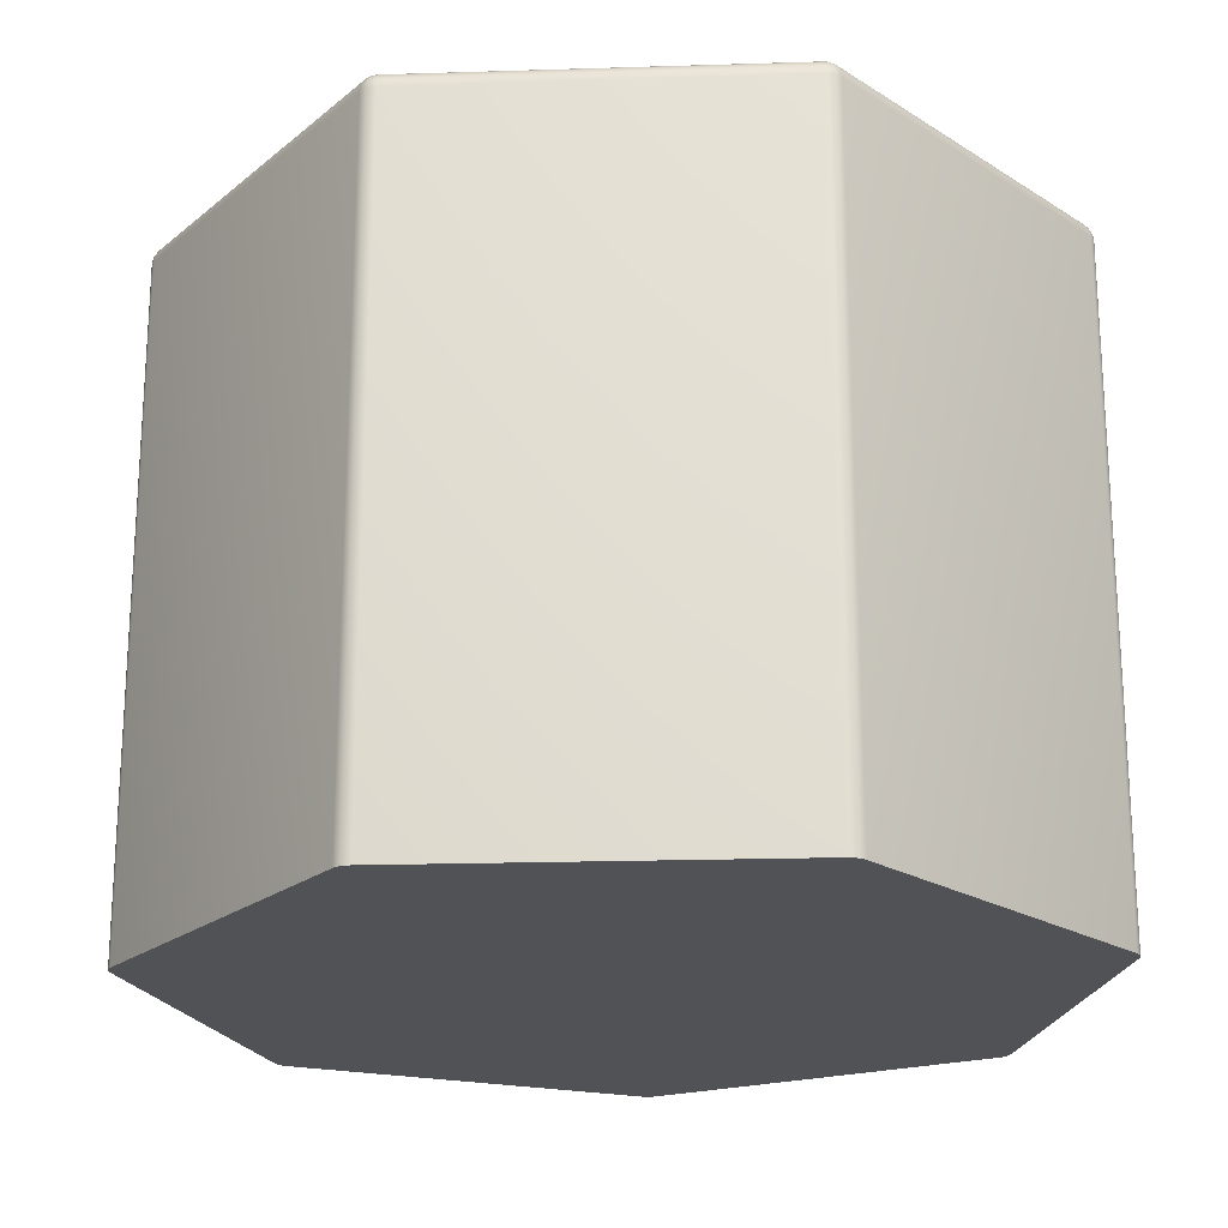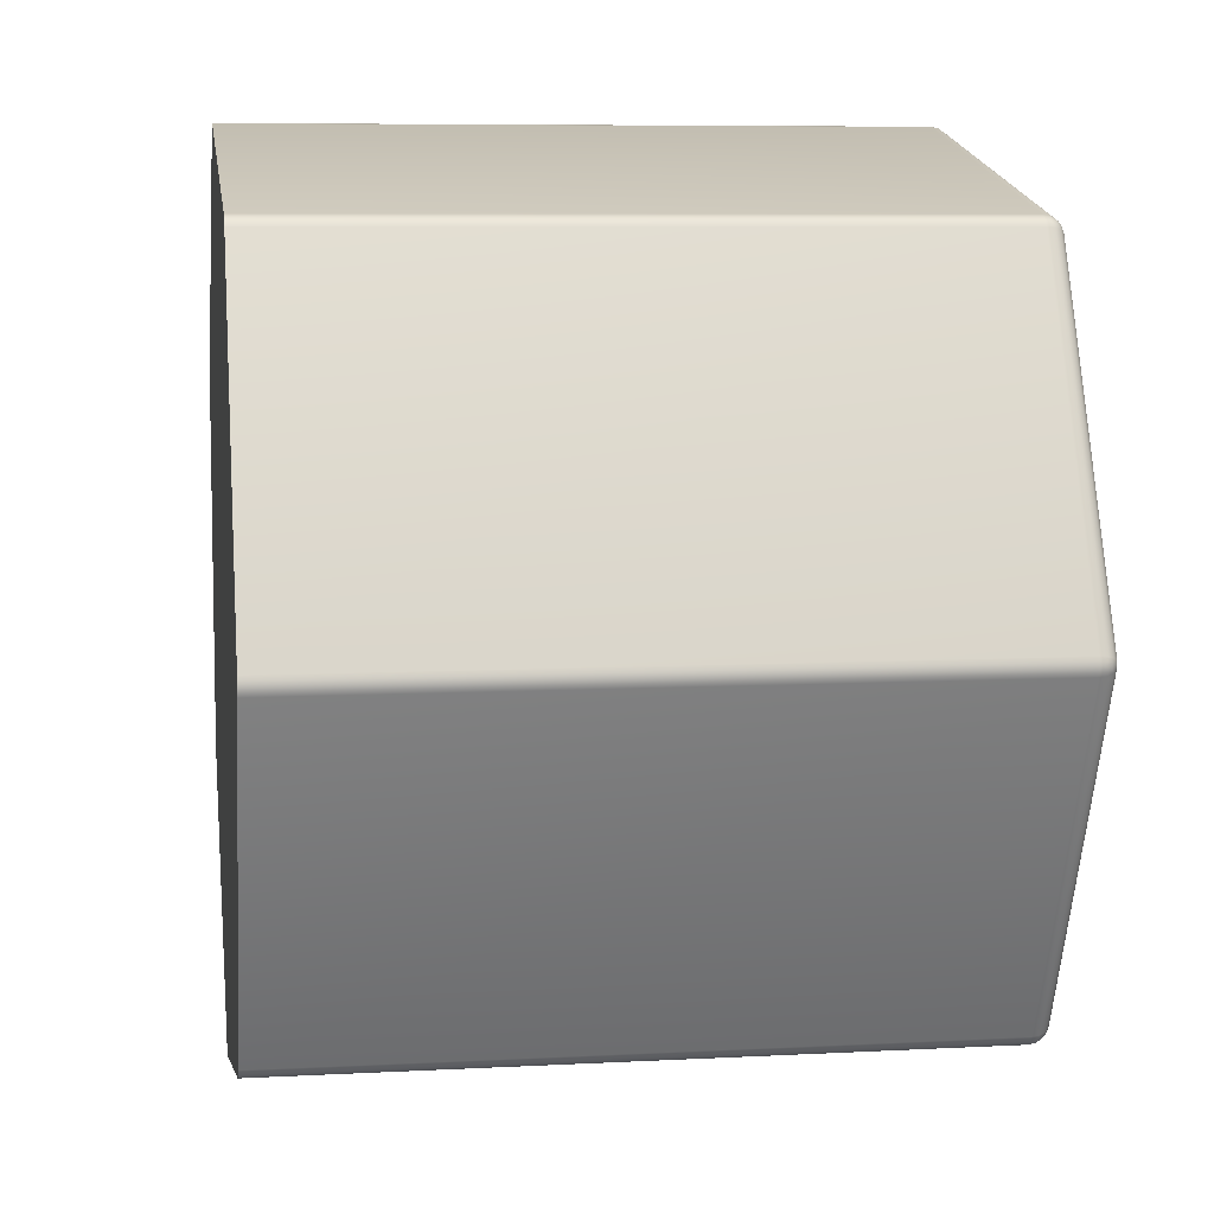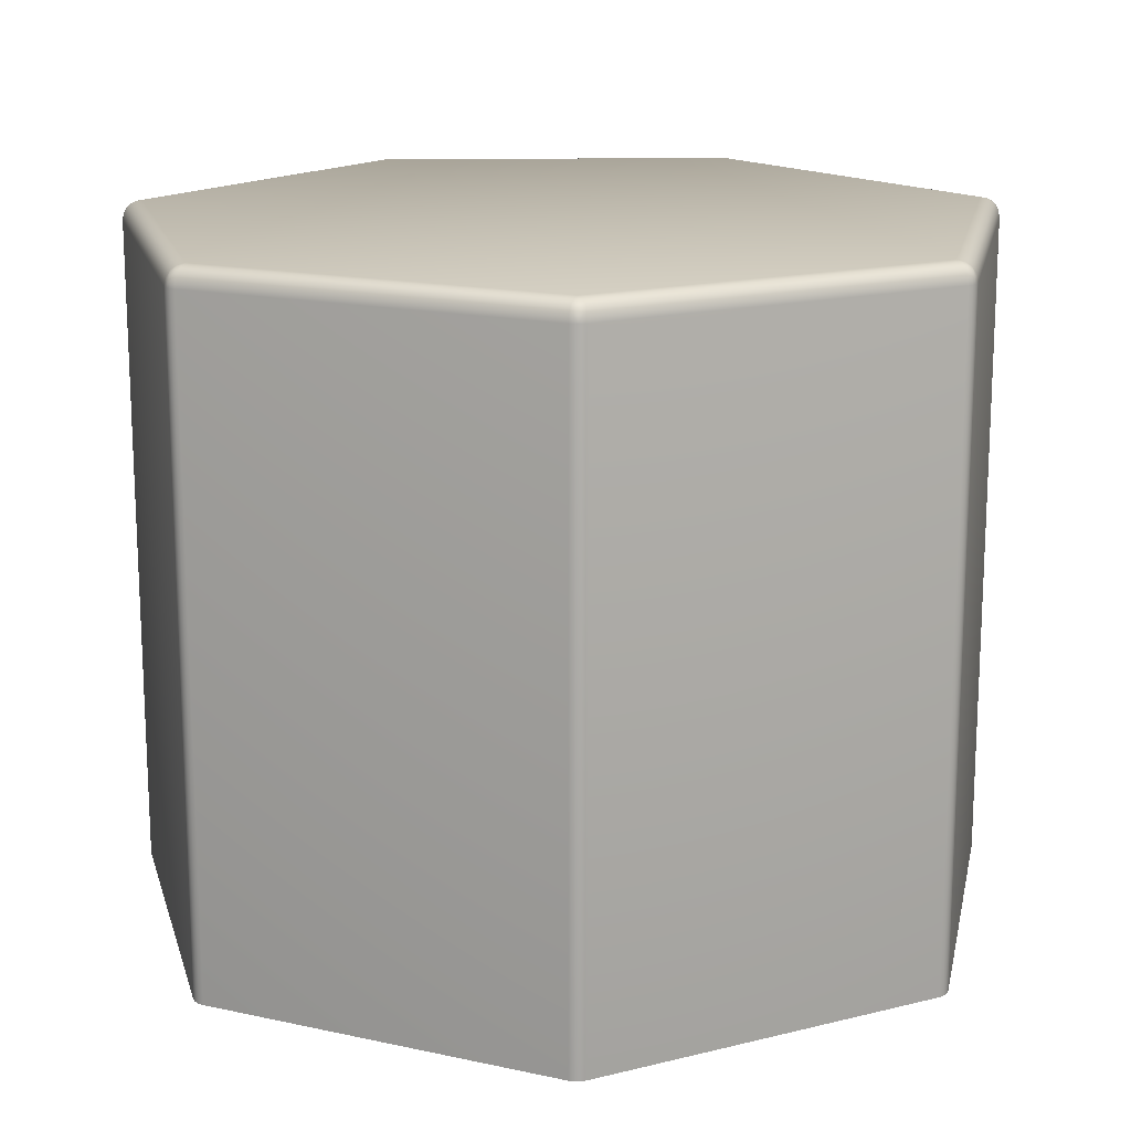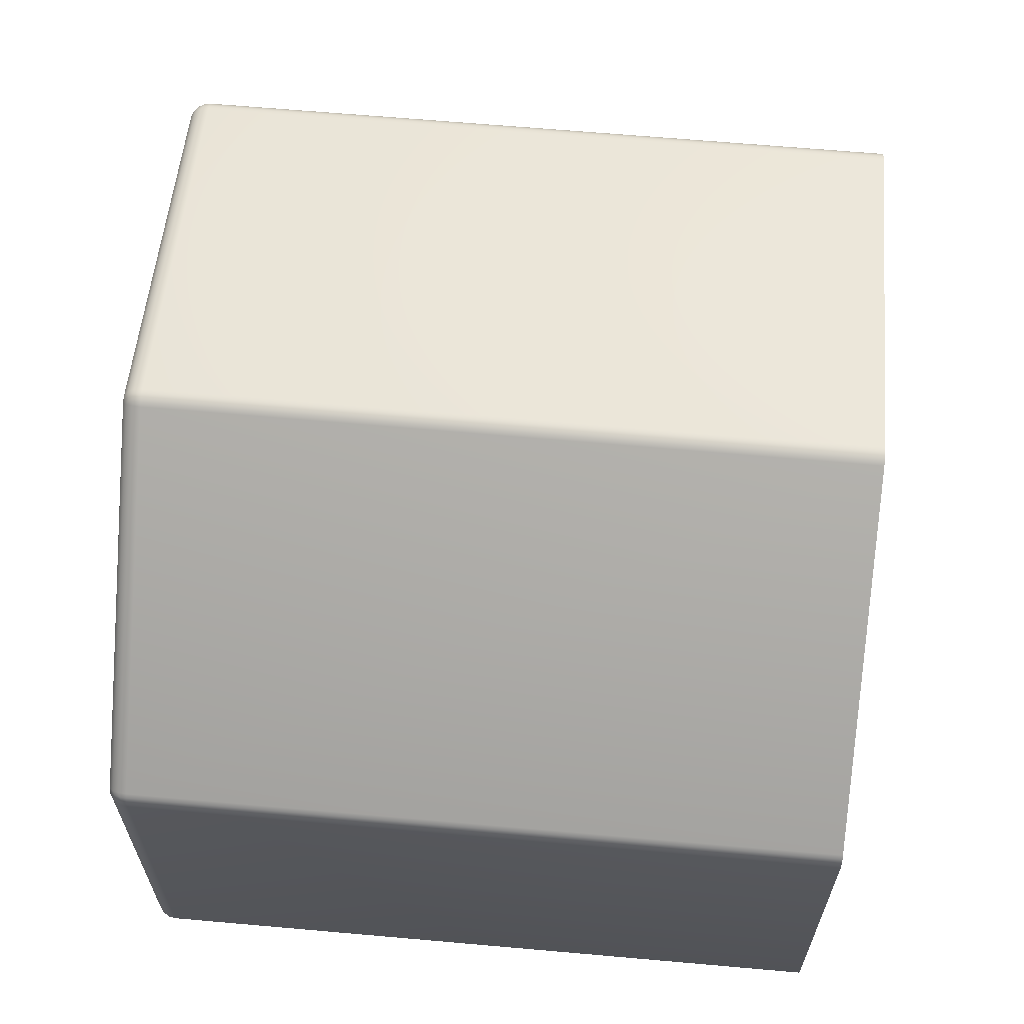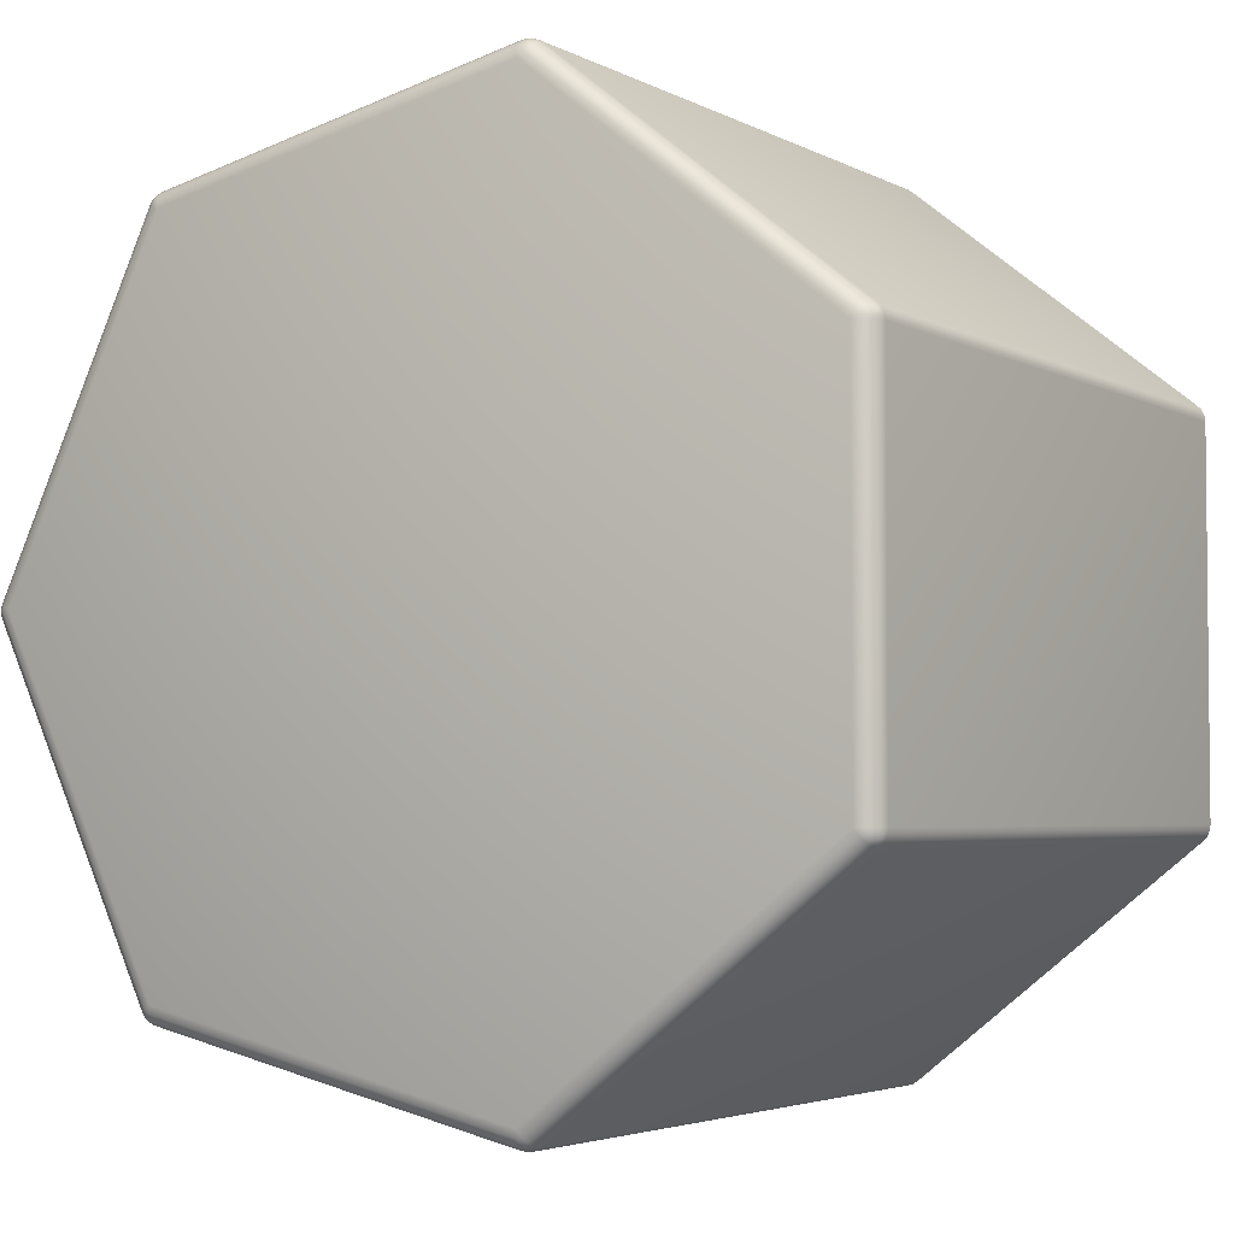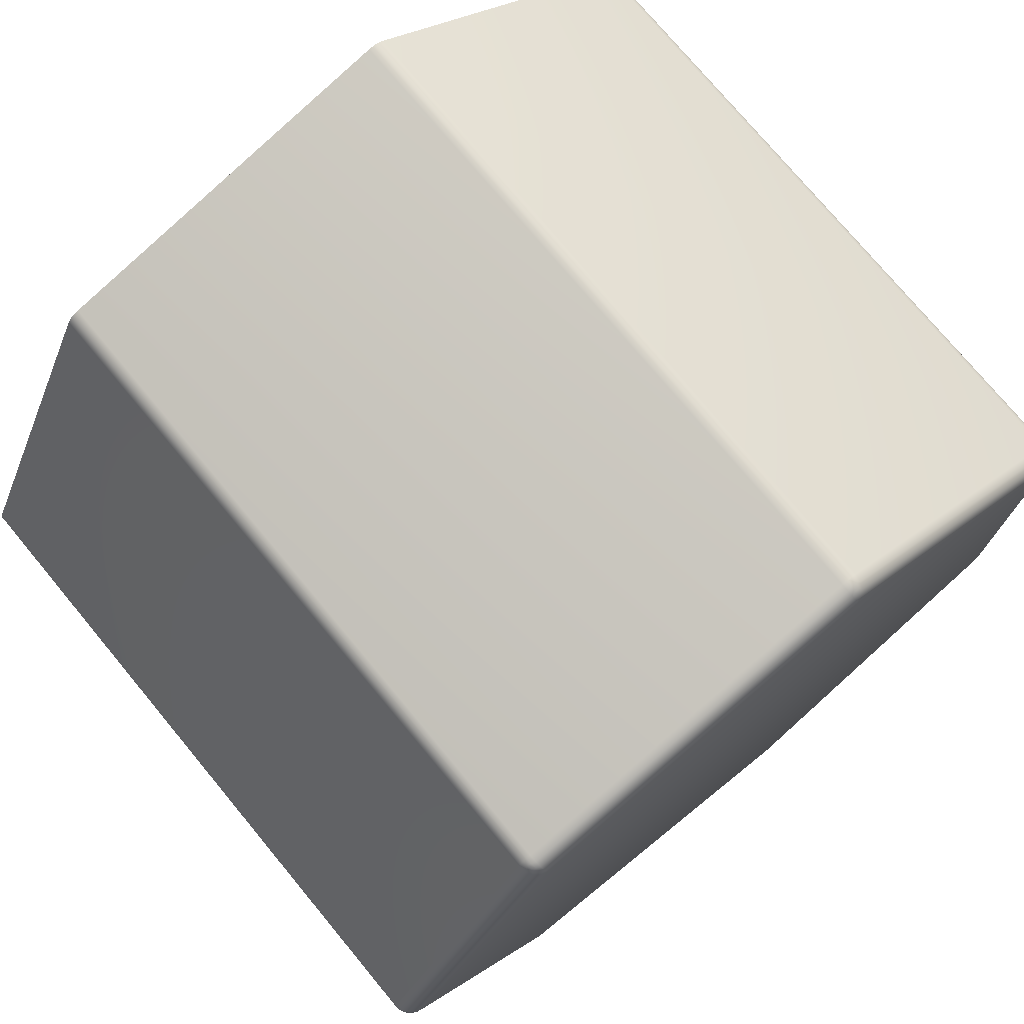
<metadata>
{"format":"obj","ext":"obj","renderer":"f3d","projection":"perspective","resolution":1024,"background":"white","views":[{"elev":-21.0,"azim":118.9,"up":"+Y"},{"elev":7.3,"azim":81.3,"up":"+Z"},{"elev":16.2,"azim":88.6,"up":"+Y"},{"elev":64.7,"azim":-84.9,"up":"+Z"},{"elev":-3.7,"azim":-149.0,"up":"+Z"},{"elev":75.5,"azim":140.3,"up":"+Z"}]}
</metadata>
<code>
g Shape8
v -5.774 1.648 9.853
v -5.774 1.648 14.54
v -5.774 10.14 9.853
v -5.774 10.14 14.54
v -5.768 1.648 9.797
v -5.768 1.648 14.59
v -5.768 10.14 9.797
v -5.768 10.14 14.59
v -5.754 10.24 9.853
v -5.754 10.24 14.54
v -5.754 10.22 14.59
v -5.754 10.22 9.799
v -5.749 1.648 9.745
v -5.749 1.648 14.65
v -5.749 10.14 9.745
v -5.749 10.14 14.65
v -5.742 10.21 9.748
v -5.742 10.21 14.64
v -5.721 10.26 9.758
v -5.721 10.26 14.63
v -5.72 1.648 9.698
v -5.72 1.648 14.69
v -5.72 10.14 9.698
v -5.72 10.14 14.69
v -5.716 10.3 9.805
v -5.716 10.3 14.59
v -5.711 10.22 9.708
v -5.709 10.22 14.68
v -5.701 10.32 9.853
v -5.701 10.32 14.54
v -5.681 10.3 9.734
v -5.681 10.3 14.66
v -5.68 1.648 9.658
v -5.68 1.648 14.73
v -5.68 10.14 9.658
v -5.68 10.14 14.73
v -5.668 10.24 9.673
v -5.668 10.24 14.72
v -5.658 10.34 14.6
v -5.657 10.34 9.788
v -5.634 10.32 9.715
v -5.634 10.32 14.68
v -5.621 10.37 9.853
v -5.621 10.37 14.54
v -5.585 10.37 9.777
v -5.585 10.37 14.61
v -5.524 10.39 9.853
v -5.524 10.39 14.54
v -2.017 1.648 6.737
v -2.017 1.648 17.66
v -2.017 10.14 6.737
v -2.017 10.14 17.66
v -2.005 10.24 6.752
v -2.005 10.24 17.64
v -1.971 10.32 6.794
v -1.971 10.32 17.6
v -1.969 1.648 6.707
v -1.969 1.648 17.68
v -1.969 10.14 6.707
v -1.969 10.14 17.68
v -1.962 10.22 6.719
v -1.961 10.22 17.67
v -1.942 10.3 6.752
v -1.942 10.3 17.64
v -1.922 10.37 6.856
v -1.922 10.37 17.54
v -1.917 1.648 6.688
v -1.917 1.648 17.7
v -1.917 10.14 6.688
v -1.917 10.14 17.7
v -1.915 10.21 6.696
v -1.915 10.21 17.7
v -1.91 10.26 6.719
v -1.91 10.26 17.67
v -1.895 10.34 17.6
v -1.892 10.34 6.787
v -1.866 10.3 6.734
v -1.866 10.3 17.66
v -1.864 10.22 6.695
v -1.862 10.22 17.7
v -1.861 1.648 6.682
v -1.861 1.648 17.71
v -1.861 10.14 6.682
v -1.861 10.14 17.71
v -1.861 10.39 6.932
v -1.861 10.39 17.46
v -1.839 10.37 6.837
v -1.839 10.37 17.55
v -1.822 10.32 6.76
v -1.822 10.32 17.63
v -1.81 10.24 6.707
v -1.81 10.24 17.68
v -1.805 1.648 6.688
v -1.805 1.648 17.7
v -1.805 10.14 6.688
v -1.805 10.14 17.7
v 2.707 10.39 7.975
v 2.707 10.39 16.42
v 2.729 10.37 7.88
v 2.729 10.37 16.51
v 2.746 10.32 7.802
v 2.746 10.32 16.59
v 2.758 10.24 7.75
v 2.758 10.24 16.64
v 2.763 1.648 7.731
v 2.763 1.648 16.66
v 2.763 10.14 7.731
v 2.763 10.14 16.66
v 2.795 10.37 7.932
v 2.795 10.37 16.46
v 2.797 10.3 7.798
v 2.797 10.3 16.59
v 2.798 10.34 16.53
v 2.8 10.34 7.86
v 2.811 10.22 7.762
v 2.812 10.22 16.63
v 2.816 1.648 7.749
v 2.816 1.648 16.64
v 2.816 10.14 7.749
v 2.816 10.14 16.64
v 2.843 10.26 7.804
v 2.843 10.26 16.59
v 2.858 10.21 7.785
v 2.858 10.21 16.61
v 2.858 10.3 7.848
v 2.858 10.3 16.54
v 2.863 1.648 7.779
v 2.863 1.648 16.61
v 2.863 10.14 7.779
v 2.863 10.14 16.61
v 2.866 10.32 7.898
v 2.866 10.32 16.49
v 2.89 10.22 7.825
v 2.891 10.22 16.57
v 2.902 1.648 7.818
v 2.902 1.648 16.57
v 2.902 10.14 7.818
v 2.902 10.14 16.57
v 2.914 10.24 7.875
v 2.914 10.24 16.52
v 2.932 1.648 7.866
v 2.932 1.648 16.53
v 2.932 10.14 7.866
v 2.932 10.14 16.53
v 4.74 10.39 12.2
v 4.827 10.37 12.15
v 4.827 10.37 12.24
v 4.888 10.34 12.2
v 4.899 10.32 12.12
v 4.899 10.32 12.27
v 4.934 10.3 12.16
v 4.934 10.3 12.24
v 4.947 10.24 12.1
v 4.947 10.24 12.3
v 4.958 10.26 12.2
v 4.965 1.648 12.09
v 4.965 1.648 12.3
v 4.965 10.14 12.09
v 4.965 10.14 12.3
v 4.97 10.22 12.14
v 4.971 10.22 12.25
v 4.982 10.21 12.2
v 4.984 1.648 12.14
v 4.984 1.648 12.25
v 4.984 10.14 12.14
v 4.984 10.14 12.25
v 4.99 1.648 12.2
v 4.99 10.14 12.2
f 149 146 148 151
f 146 145 147 148
f 151 148 152 155
f 148 147 150 152
f 150 154 161 152
f 154 159 166 161
f 152 161 162 155
f 161 166 168 162
f 168 165 160 162
f 165 158 153 160
f 162 160 151 155
f 160 153 149 151
f 131 139 133 125
f 139 143 137 133
f 125 133 123 121
f 133 137 129 123
f 129 119 115 123
f 119 107 103 115
f 123 115 111 121
f 115 103 101 111
f 101 99 114 111
f 99 97 109 114
f 111 114 125 121
f 114 109 131 125
f 89 91 79 77
f 91 95 83 79
f 77 79 71 73
f 79 83 69 71
f 69 59 61 71
f 59 51 53 61
f 71 61 63 73
f 61 53 55 63
f 55 65 76 63
f 65 85 87 76
f 63 76 77 73
f 76 87 89 77
f 41 37 27 31
f 37 35 23 27
f 31 27 17 19
f 27 23 15 17
f 15 7 12 17
f 7 3 9 12
f 17 12 25 19
f 12 9 29 25
f 29 43 40 25
f 43 47 45 40
f 25 40 31 19
f 40 45 41 31
f 30 10 11 26
f 10 4 8 11
f 26 11 18 20
f 11 8 16 18
f 16 24 28 18
f 24 36 38 28
f 18 28 32 20
f 28 38 42 32
f 42 46 39 32
f 46 48 44 39
f 32 39 26 20
f 39 44 30 26
f 56 54 62 64
f 54 52 60 62
f 64 62 72 74
f 62 60 70 72
f 70 84 80 72
f 84 96 92 80
f 72 80 78 74
f 80 92 90 78
f 90 88 75 78
f 88 86 66 75
f 78 75 64 74
f 75 66 56 64
f 132 110 113 126
f 110 98 100 113
f 126 113 112 122
f 113 100 102 112
f 102 104 116 112
f 104 108 120 116
f 112 116 124 122
f 116 120 130 124
f 130 138 134 124
f 138 144 140 134
f 124 134 126 122
f 134 140 132 126
f 158 143 139 153
f 153 139 131 149
f 149 131 109 146
f 146 109 97 145
f 145 98 110 147
f 147 110 132 150
f 150 132 140 154
f 154 140 144 159
f 159 157 164 166
f 166 164 167 168
f 168 167 163 165
f 165 163 156 158
f 107 95 91 103
f 103 91 89 101
f 101 89 87 99
f 99 87 85 97
f 143 141 135 137
f 137 135 127 129
f 129 127 117 119
f 119 117 105 107
f 51 35 37 53
f 53 37 41 55
f 55 41 45 65
f 65 45 47 85
f 95 93 81 83
f 83 81 67 69
f 69 67 57 59
f 59 57 49 51
f 3 4 10 9
f 9 10 30 29
f 29 30 44 43
f 43 44 48 47
f 35 33 21 23
f 23 21 13 15
f 15 13 5 7
f 7 5 1 3
f 36 52 54 38
f 38 54 56 42
f 42 56 66 46
f 46 66 86 48
f 4 2 6 8
f 8 6 14 16
f 16 14 22 24
f 24 22 34 36
f 96 108 104 92
f 92 104 102 90
f 90 102 100 88
f 88 100 98 86
f 52 50 58 60
f 60 58 68 70
f 70 68 82 84
f 84 82 94 96
f 108 106 118 120
f 120 118 128 130
f 130 128 136 138
f 138 136 142 144
f 158 156 141 143
f 107 105 93 95
f 51 49 33 35
f 3 1 2 4
f 36 34 50 52
f 96 94 106 108
f 144 142 157 159
f 145 97 85 47 48 86 98
f 105 117 127 135 141 156 163 167 164 157 142 136 128 118 106 94 82 68 58 50 34 22 14 6 2 1 5 13 21 33 49 57 67 81 93

</code>
